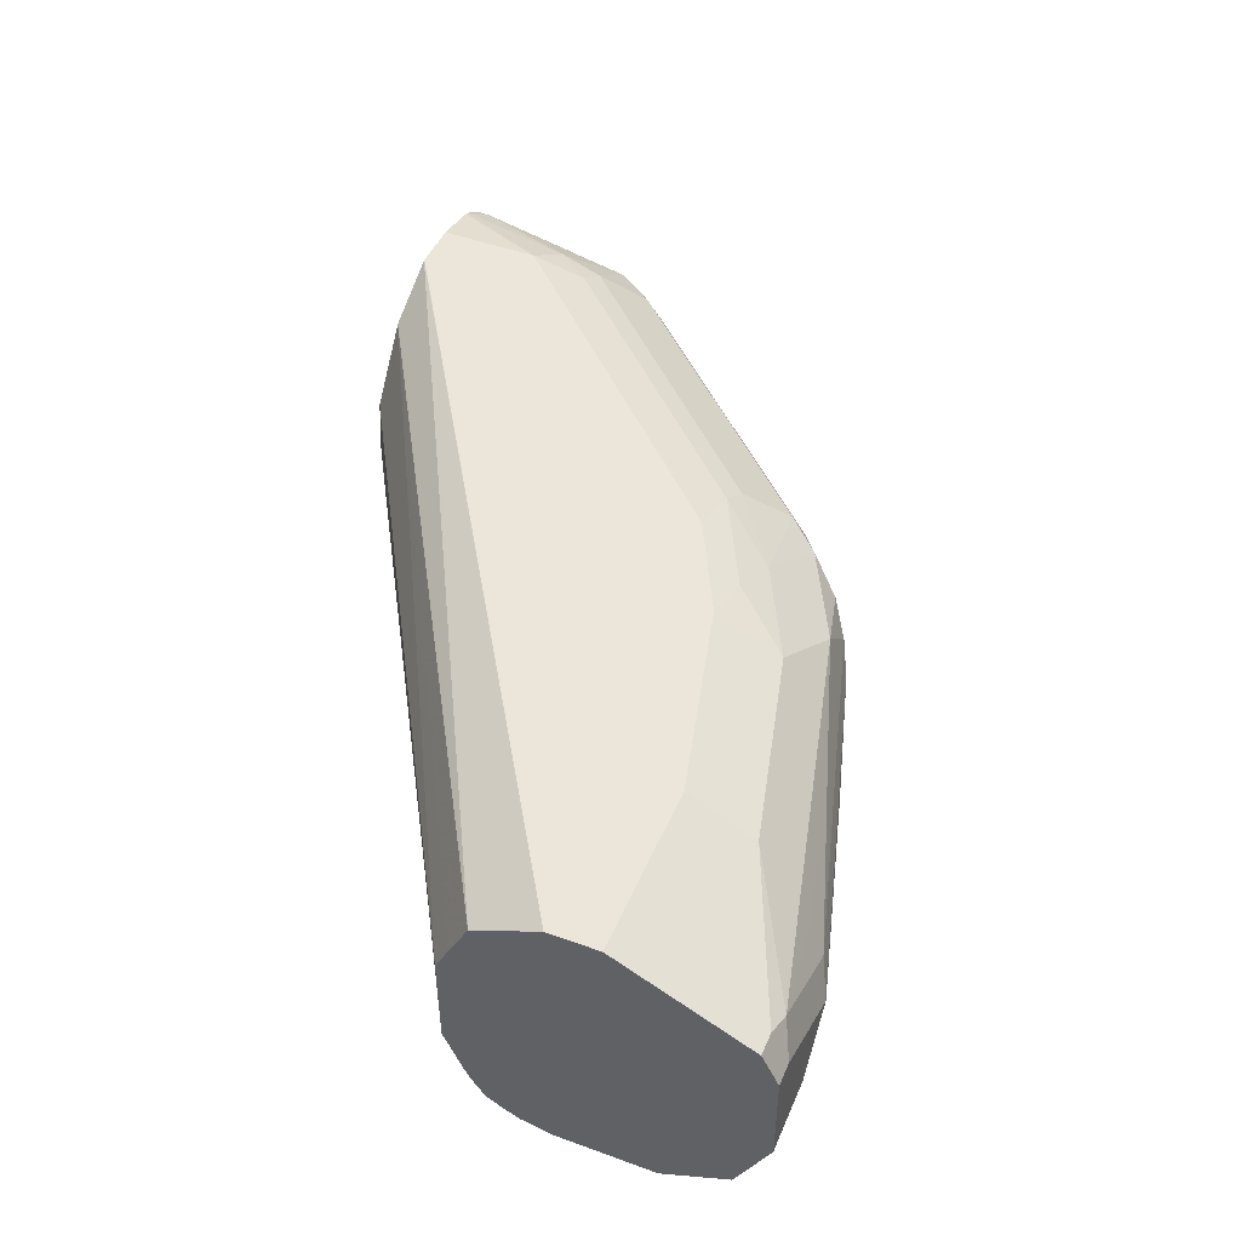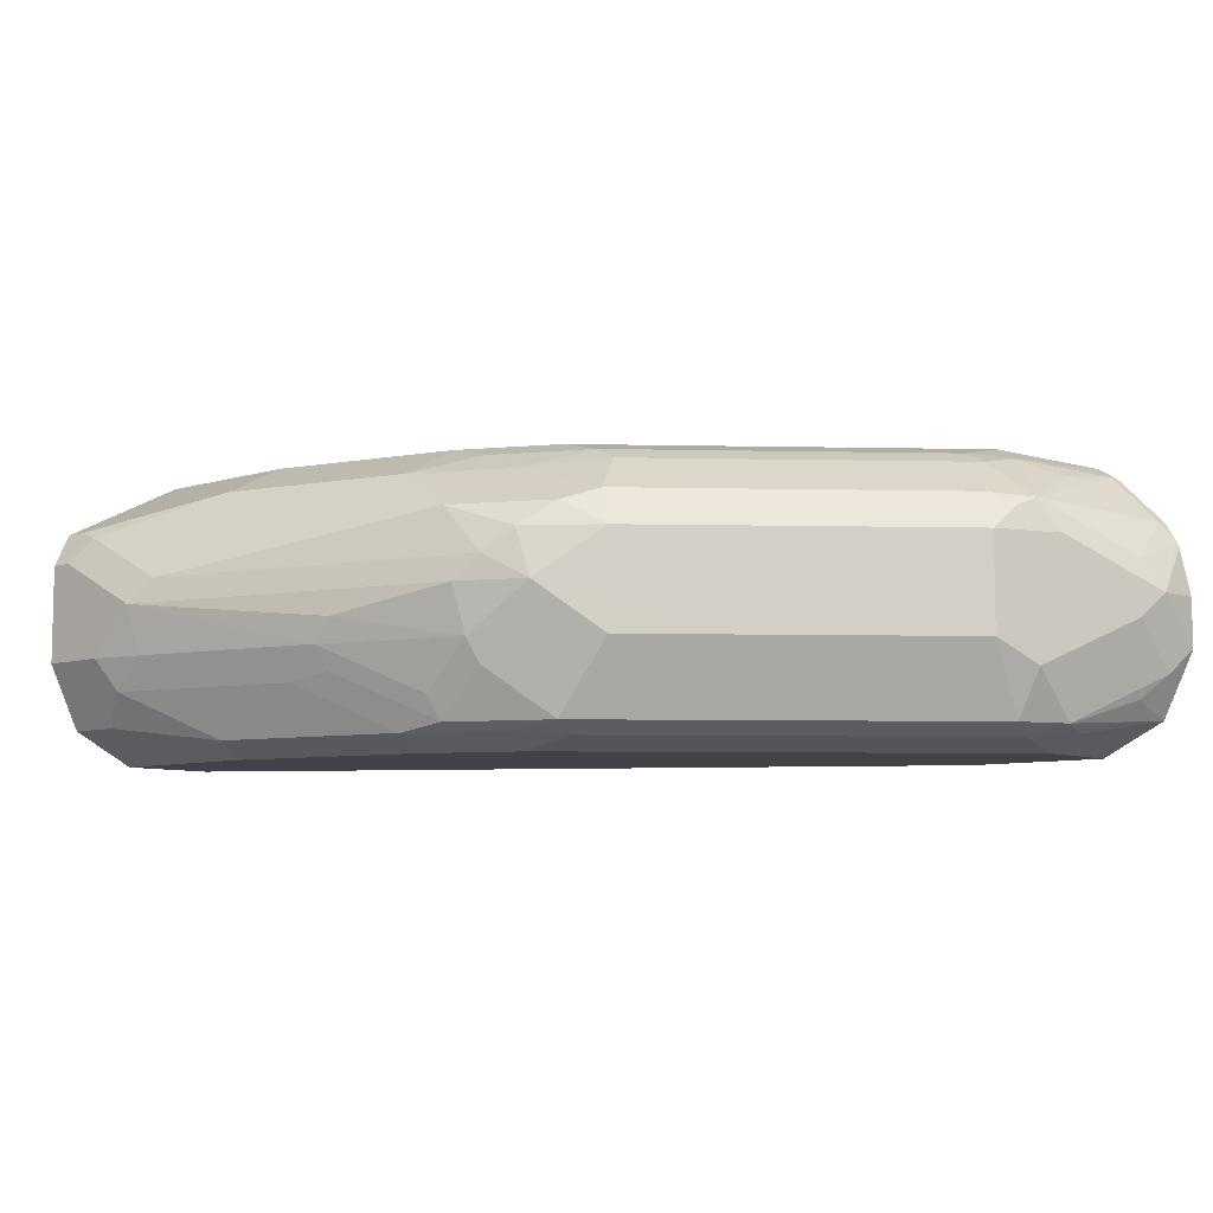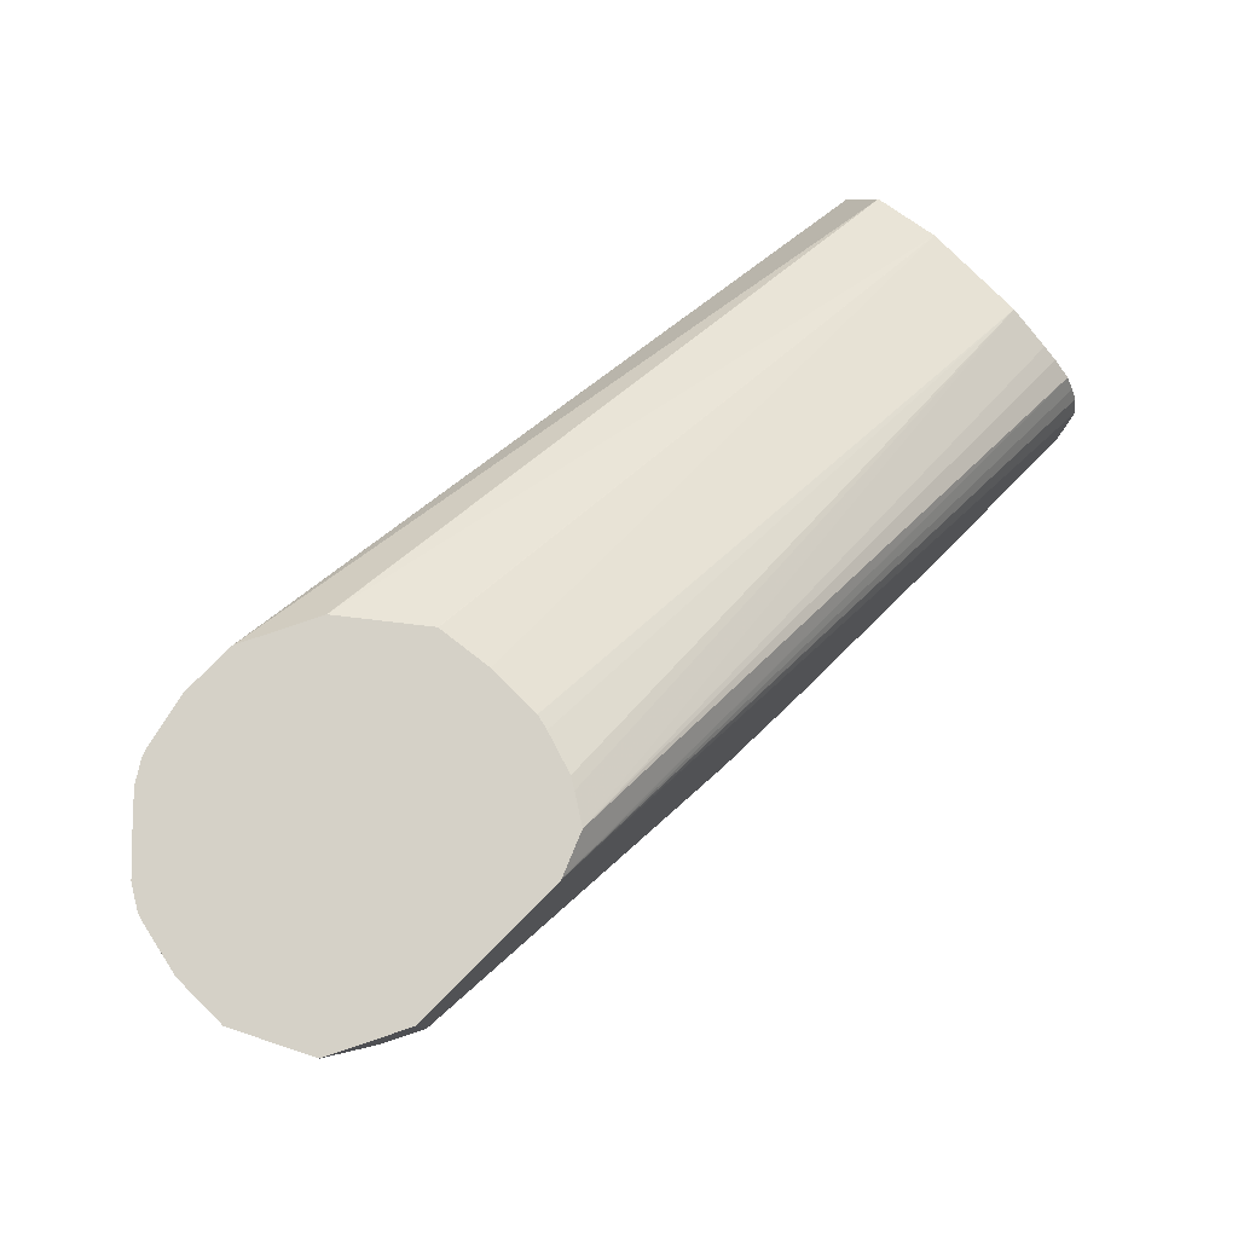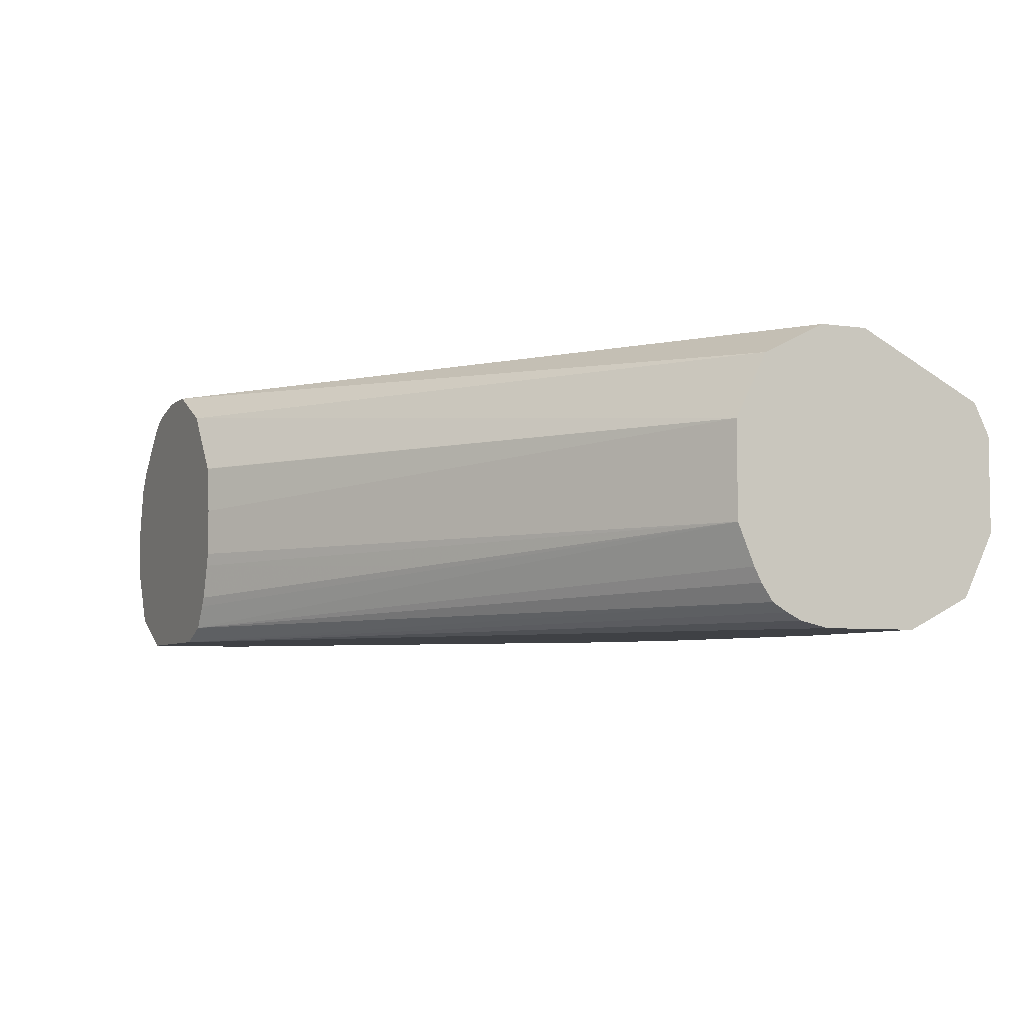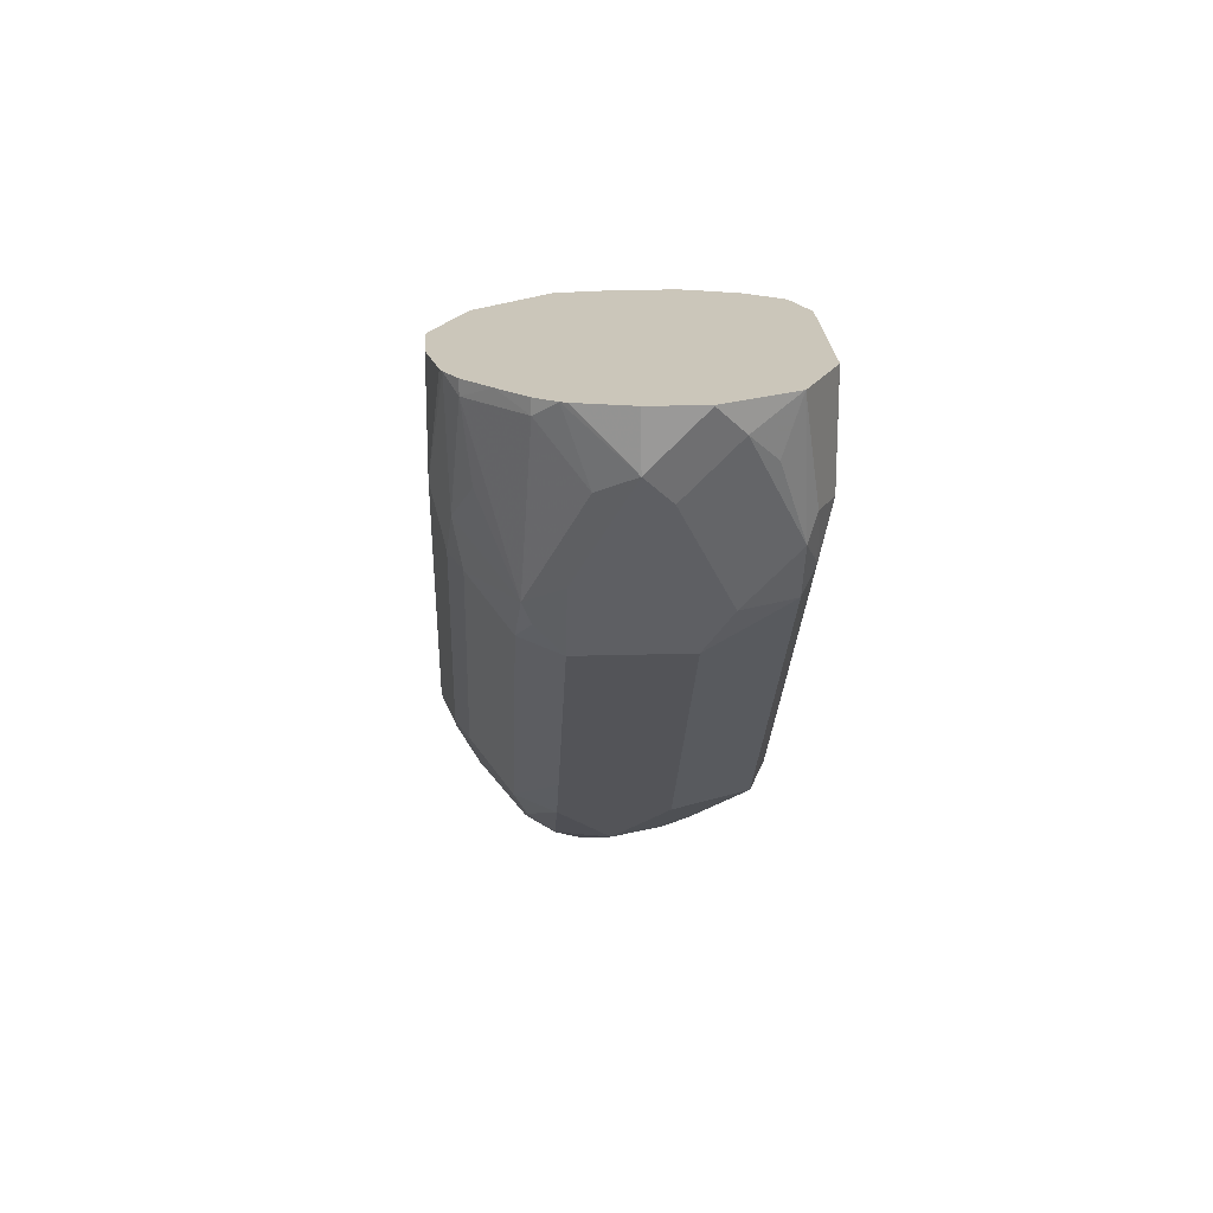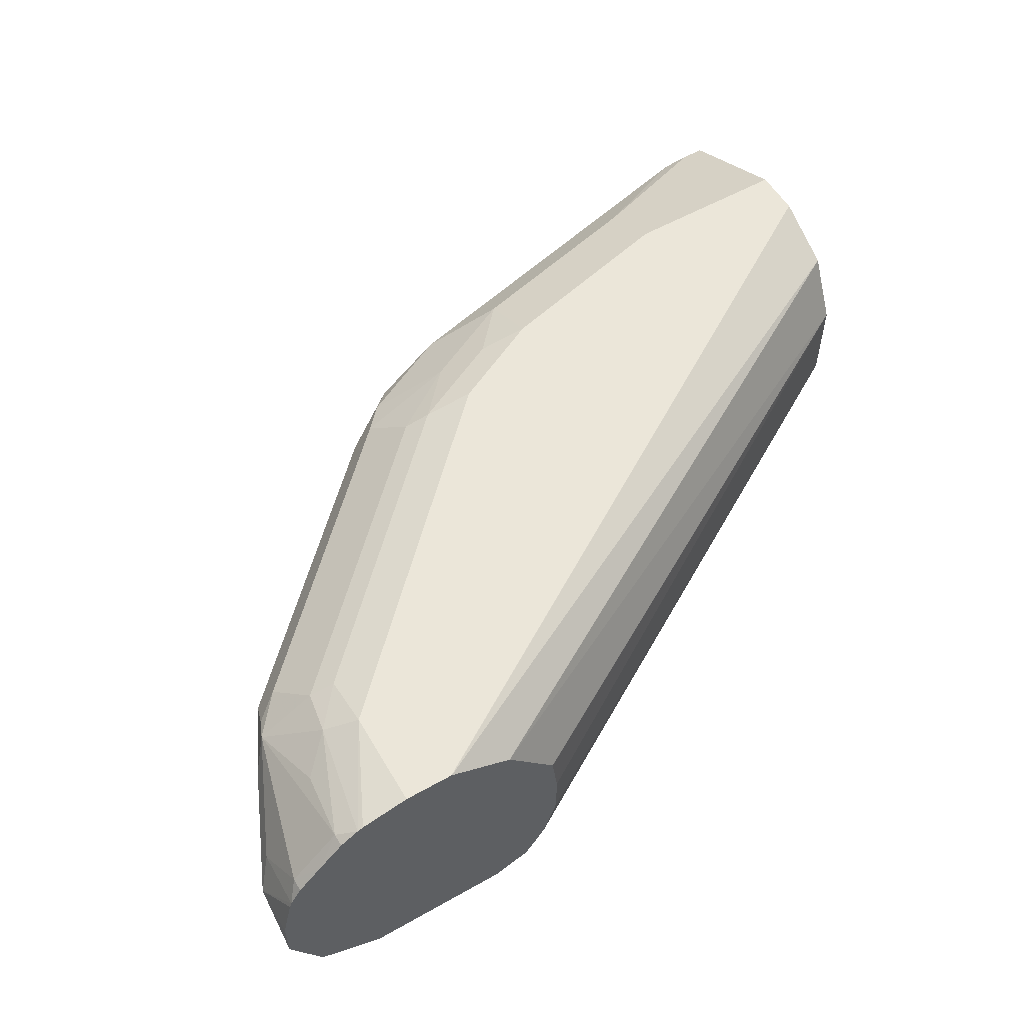
<metadata>
{"format":"obj","ext":"obj","renderer":"f3d","projection":"perspective","resolution":1024,"background":"white","views":[{"elev":46.7,"azim":112.4,"up":"+Y"},{"elev":-7.6,"azim":-138.4,"up":"+Y"},{"elev":79.6,"azim":-45.2,"up":"+Z"},{"elev":-5.7,"azim":65.3,"up":"+Y"},{"elev":21.2,"azim":-93.0,"up":"+Z"},{"elev":56.1,"azim":-30.6,"up":"+Y"}]}
</metadata>
<code>
v -0.5975 0.05004 -0.3649
v -0.5975 0.0332 -0.3649
v -0.5938 0.06638 -0.3649
v -0.5975 0.04979 -0.3817
v -0.5975 0.0332 -0.3651
v -0.5919 0.02205 -0.3649
v -0.5931 0.06834 -0.3649
v -0.5933 0.0415 -0.39
v -0.5919 0.06085 -0.3873
v -0.5809 0.06638 -0.4149
v -0.5698 0.06638 -0.4371
v -0.5767 0.0249 -0.4232
v -0.5933 0.0249 -0.3734
v -0.5865 0.01115 -0.3649
v -0.5892 0.07469 -0.3649
v -0.5892 0.07469 -0.3693
v -0.5753 0.07744 -0.4205
v -0.5726 0.07469 -0.4274
v -0.5698 0.0332 -0.4371
v -0.5643 0.07883 -0.4336
v -0.5477 0.07883 -0.4502
v -0.5366 0.06638 -0.4703
v -0.5684 0.008305 -0.4232
v -0.5767 0.008305 -0.4066
v -0.5871 0.0166 -0.3817
v -0.5864 0.01107 -0.3651
v -0.5864 0.01099 -0.3649
v -0.5808 0.08323 -0.3649
v -0.5726 0.09128 -0.3693
v -0.5698 0.08851 -0.3928
v -0.5587 0.09404 -0.4039
v -0.556 0.09128 -0.4191
v -0.5366 0.0332 -0.4703
v -0.4813 0.07883 -0.5166
v -0.5034 0.06638 -0.5034
v -0.5664 0.004152 -0.4149
v -0.5352 0.008305 -0.4564
v -0.5753 0.005537 -0.3983
v -0.5754 0.005517 -0.3649
v -0.5726 0.09128 -0.3649
v -0.5662 0.09518 -0.3649
v -0.5477 0.09958 -0.3983
v -0.5477 0.09543 -0.417
v -0.5145 0.09543 -0.4502
v -0.4896 0.09128 -0.4854
v -0.5034 0.0332 -0.5034
v -0.473 0.07469 -0.5269
v -0.4868 0.06638 -0.52
v -0.473 0.09128 -0.502
v -0.4481 0.08851 -0.52
v -0.4702 0.04979 -0.5366
v -0.5643 0 -0.3983
v -0.5332 0.004152 -0.4481
v -0.5477 0 -0.4149
v -0.4689 0.008305 -0.5228
v -0.5646 6.823e-05 -0.3649
v -0.5643 0.09594 -0.3649
v -0.5479 0.09958 -0.3649
v -0.4813 0.09958 -0.4647
v -0.4813 0.09543 -0.4834
v -0.4868 0.0332 -0.52
v -0.4647 0.06638 -0.5373
v -0.4149 0.08851 -0.5366
v -0.4398 0.07469 -0.5435
v -0.4647 0.09543 -0.5
v -0.4502 0.0332 -0.5435
v -0.4522 0.0249 -0.5394
v -0.4564 0.05809 -0.5435
v -0.4481 0.04979 -0.5477
v -0.5643 0 -0.3649
v -0.5145 0 -0.4481
v -0.5 0.004152 -0.4813
v -0.4481 0 -0.5145
v -0.4357 0.008305 -0.5394
v -0.4536 0.005537 -0.5256
v -0.4668 0.004152 -0.5145
v -0.5313 0.09958 -0.3649
v -0.4481 0.09958 -0.4979
v -0.4315 0.09543 -0.5166
v -0.4149 0.09958 -0.5145
v -0.3486 0.08851 -0.5532
v -0.3071 0.07469 -0.5767
v -0.3486 0.06638 -0.5705
v -0.3403 0.05809 -0.5767
v -0.4066 0.0415 -0.5601
v -0.4004 0.0332 -0.5601
v -0.4336 0.0166 -0.5435
v -0.3319 0.04979 -0.5809
v -0.5147 0 -0.3649
v -0.4149 0 -0.5311
v -0.4025 0.0249 -0.556
v -0.4205 0.005537 -0.5422
v -0.531 0.09951 -0.3649
v -0.2912 0.09958 -0.5145
v -0.3486 0.09958 -0.5311
v -0.2988 0.07744 -0.5753
v -0.2988 0.06638 -0.5809
v -0.334 0.0332 -0.5767
v -0.3873 0.02214 -0.5587
v -0.3154 0.0332 -0.5809
v -0.5145 5.849e-05 -0.3649
v -0.3154 0 -0.4979
v -0.2912 0.002261 -0.5043
v -0.3486 0 -0.5477
v -0.3541 0.005537 -0.5587
v -0.5202 0.09406 -0.3649
v -0.2912 0.08851 -0.4924
v -0.2912 0.09507 -0.5055
v -0.2912 0.09958 -0.5311
v -0.2988 0.08298 -0.5643
v -0.2912 0.07744 -0.5753
v -0.2912 0.06638 -0.5809
v -0.3209 0.02214 -0.5753
v -0.2912 0.0332 -0.5809
v -0.514 0.0002632 -0.3649
v -0.2912 0.004786 -0.4993
v -0.2912 0.007944 -0.4939
v -0.2912 0 -0.5145
v -0.2912 0.009026 -0.5657
v -0.2912 0 -0.5477
v -0.3098 0.01107 -0.5698
v -0.5092 0.0886 -0.3649
v -0.2912 0.07541 -0.4858
v -0.5091 0.08849 -0.3649
v -0.2912 0.08298 -0.5643
v -0.2912 0.02214 -0.5753
v -0.2912 0.01515 -0.5719
v -0.502 0.005176 -0.3649
v -0.2912 0.01408 -0.4897
v -0.2912 0.01107 -0.5698
v -0.2912 0.06638 -0.4813
v -0.4919 0.06656 -0.3649
v -0.4967 0.01322 -0.3649
v -0.2912 0.01912 -0.4872
v -0.2912 0.0332 -0.4813
v -0.4918 0.06638 -0.3649
v -0.4897 0.04979 -0.3649
v -0.4947 0.0166 -0.3649
v -0.4897 0.0332 -0.3649
v -0.4909 0.02868 -0.3649
f 73 76 75
f 73 75 92
f 66 85 86
f 72 76 73
f 74 87 91
f 73 92 90
f 69 88 85
f 66 86 87
f 68 84 69
f 66 74 67
f 66 69 85
f 66 87 74
f 74 91 92
f 69 84 88
f 77 93 94
f 86 91 87
f 81 110 96
f 81 96 82
f 82 96 97
f 82 97 88
f 82 88 84
f 82 84 83
f 85 88 86
f 86 88 98
f 86 98 113
f 86 113 99
f 86 99 91
f 88 97 112
f 65 80 79
f 88 112 114
f 81 95 110
f 65 78 80
f 51 55 61
f 64 83 84
f 88 114 100
f 50 79 63
f 51 66 67
f 51 67 55
f 51 62 68
f 51 68 69
f 51 69 66
f 52 70 56
f 52 54 71
f 52 71 73
f 52 73 90
f 52 90 104
f 52 104 120
f 52 120 118
f 52 118 102
f 52 102 89
f 52 89 70
f 64 82 83
f 63 81 82
f 63 95 81
f 63 80 95
f 63 79 80
f 62 64 68
f 64 84 68
f 60 78 65
f 55 75 76
f 55 92 75
f 55 74 92
f 55 67 74
f 53 73 71
f 53 72 73
f 55 76 72
f 88 100 98
f 128 135 133
f 89 103 101
f 100 114 126
f 100 126 113
f 101 103 116
f 101 116 117
f 101 117 115
f 102 118 103
f 104 105 119
f 104 119 120
f 105 113 121
f 105 121 119
f 106 122 107
f 107 122 124
f 107 124 123
f 113 126 127
f 113 127 121
f 115 117 128
f 117 129 128
f 135 140 138
f 135 139 140
f 133 135 138
f 131 139 135
f 131 137 139
f 131 136 137
f 98 100 113
f 131 132 136
f 128 134 135
f 128 129 134
f 124 132 131
f 123 124 131
f 121 127 130
f 119 121 130
f 50 65 79
f 89 102 103
f 96 112 97
f 96 125 111
f 90 92 105
f 90 105 104
f 91 99 92
f 92 99 113
f 92 113 105
f 93 106 107
f 93 107 108
f 93 108 94
f 94 108 107
f 94 107 123
f 94 123 131
f 94 131 135
f 94 135 134
f 94 134 129
f 94 129 117
f 94 117 116
f 94 116 103
f 96 110 125
f 95 125 110
f 95 109 125
f 94 125 109
f 94 111 125
f 94 112 111
f 96 111 112
f 94 114 112
f 94 127 126
f 94 130 127
f 94 119 130
f 94 120 119
f 94 118 120
f 94 103 118
f 94 126 114
f 49 65 50
f 63 82 64
f 47 64 62
f 3 7 4
f 4 7 9
f 4 9 17
f 4 17 10
f 4 10 11
f 4 11 12
f 4 12 8
f 5 8 13
f 5 13 6
f 6 13 14
f 7 15 16
f 7 16 9
f 8 12 13
f 9 16 17
f 10 17 18
f 10 18 11
f 11 19 12
f 16 28 29
f 15 28 16
f 14 26 27
f 14 25 26
f 13 25 14
f 13 24 25
f 2 5 6
f 12 24 13
f 12 19 23
f 11 33 19
f 11 22 33
f 11 21 22
f 11 20 21
f 11 18 20
f 12 23 24
f 16 29 17
f 1 5 2
f 1 3 4
f 48 62 51
f 1 2 6
f 1 6 14
f 1 14 27
f 1 27 39
f 1 39 56
f 1 56 70
f 1 70 89
f 1 89 101
f 1 101 115
f 1 115 128
f 1 128 133
f 1 133 138
f 1 138 140
f 1 140 139
f 1 139 137
f 1 137 136
f 1 7 3
f 1 15 7
f 1 28 15
f 1 40 28
f 1 41 40
f 1 57 41
f 1 4 5
f 1 58 57
f 1 93 77
f 1 106 93
f 1 122 106
f 1 124 122
f 1 132 124
f 1 136 132
f 1 77 58
f 17 29 30
f 4 8 5
f 17 31 32
f 34 49 50
f 34 50 47
f 35 48 51
f 36 52 38
f 36 53 71
f 36 71 54
f 36 54 52
f 37 55 72
f 37 72 53
f 38 52 56
f 38 56 39
f 41 57 42
f 42 57 58
f 42 58 77
f 42 77 94
f 42 94 109
f 42 109 95
f 47 63 64
f 17 30 31
f 47 62 48
f 46 61 55
f 46 51 61
f 45 65 49
f 34 45 49
f 45 60 65
f 44 59 78
f 42 44 43
f 42 59 44
f 42 78 59
f 42 80 78
f 42 95 80
f 44 78 60
f 34 48 35
f 47 50 63
f 33 55 37
f 23 53 36
f 23 37 53
f 23 36 24
f 22 46 33
f 22 51 46
f 22 35 51
f 24 36 38
f 22 34 35
f 21 32 34
f 20 32 21
f 19 37 23
f 19 33 37
f 34 47 48
f 17 32 20
f 21 34 22
f 24 38 27
f 17 20 18
f 24 26 25
f 24 27 26
f 33 46 55
f 32 45 34
f 32 60 45
f 32 43 44
f 31 43 32
f 32 44 60
f 31 41 42
f 29 31 30
f 29 41 31
f 29 40 41
f 28 40 29
f 27 38 39
f 31 42 43

</code>
